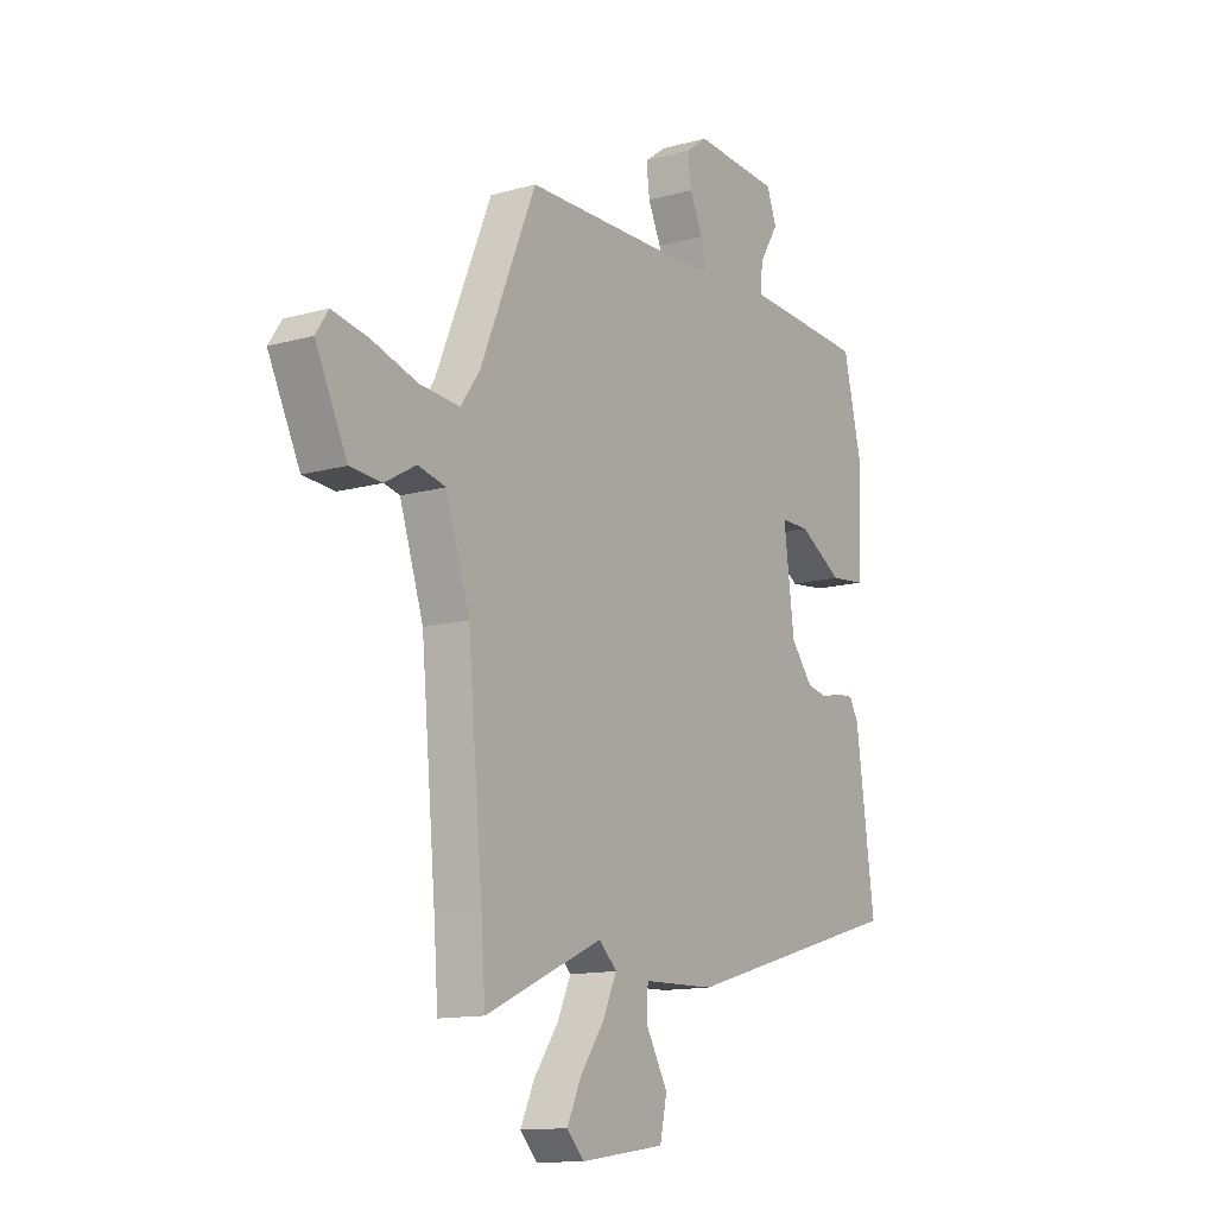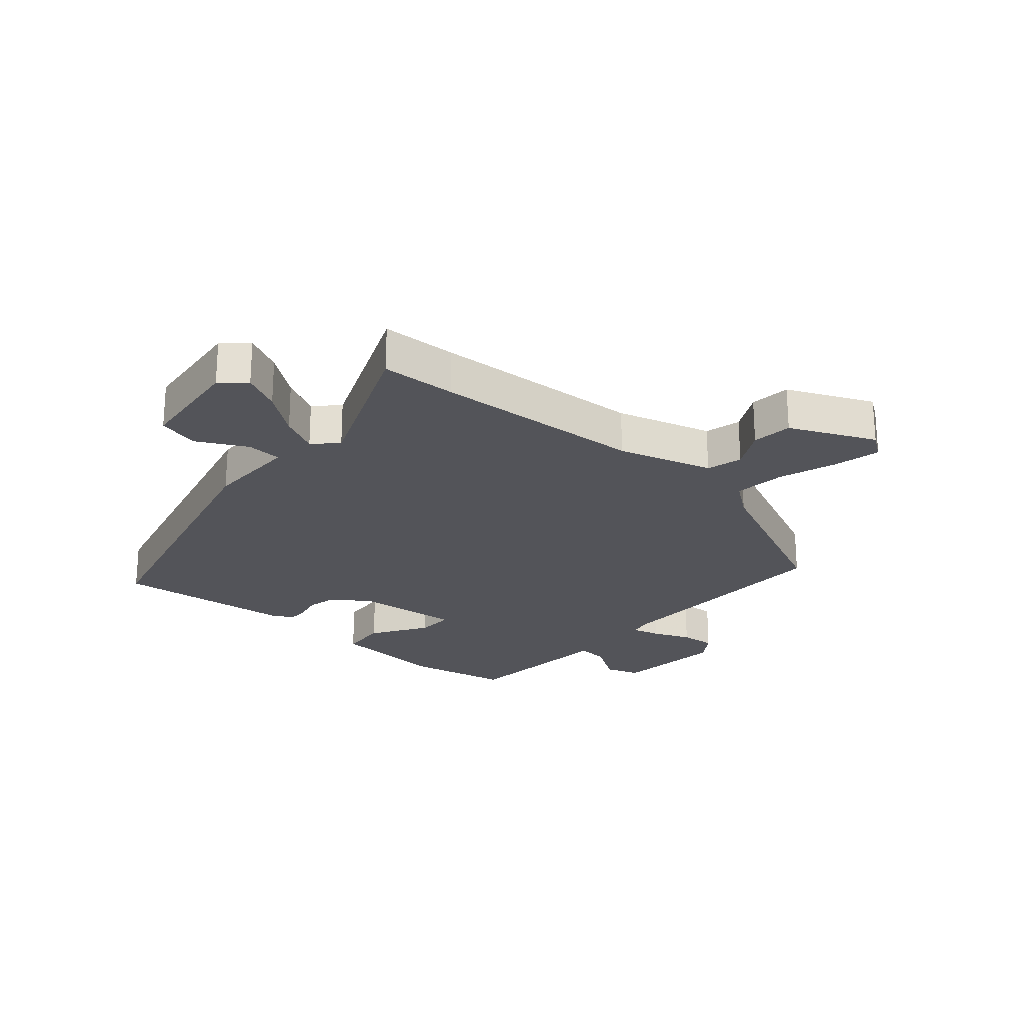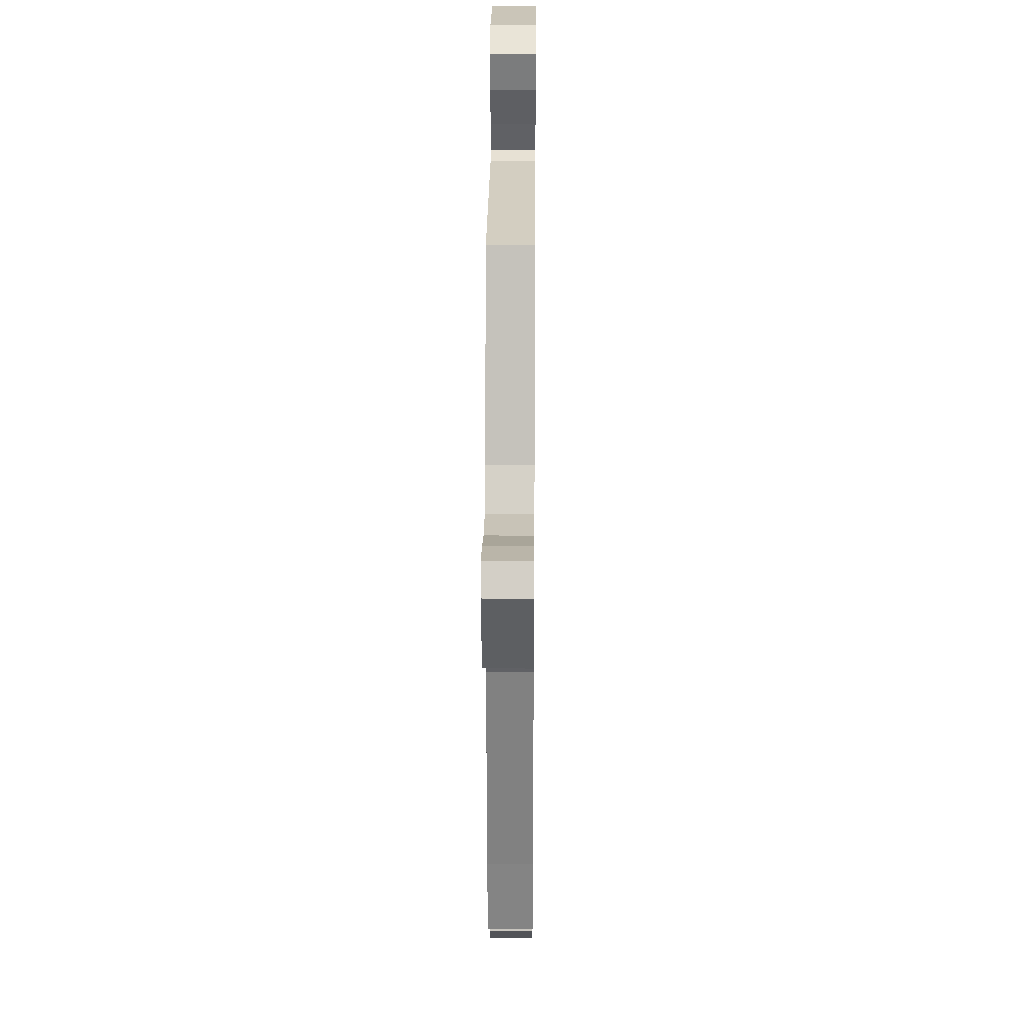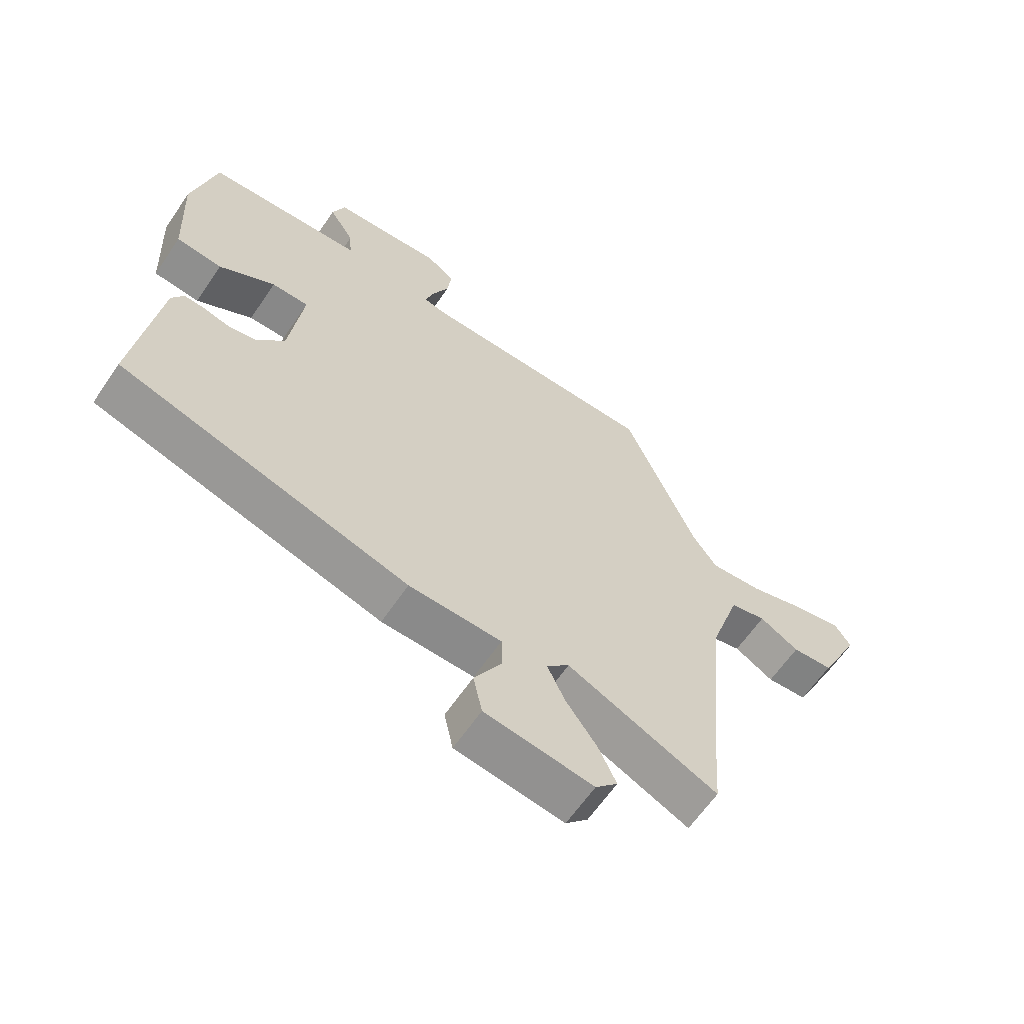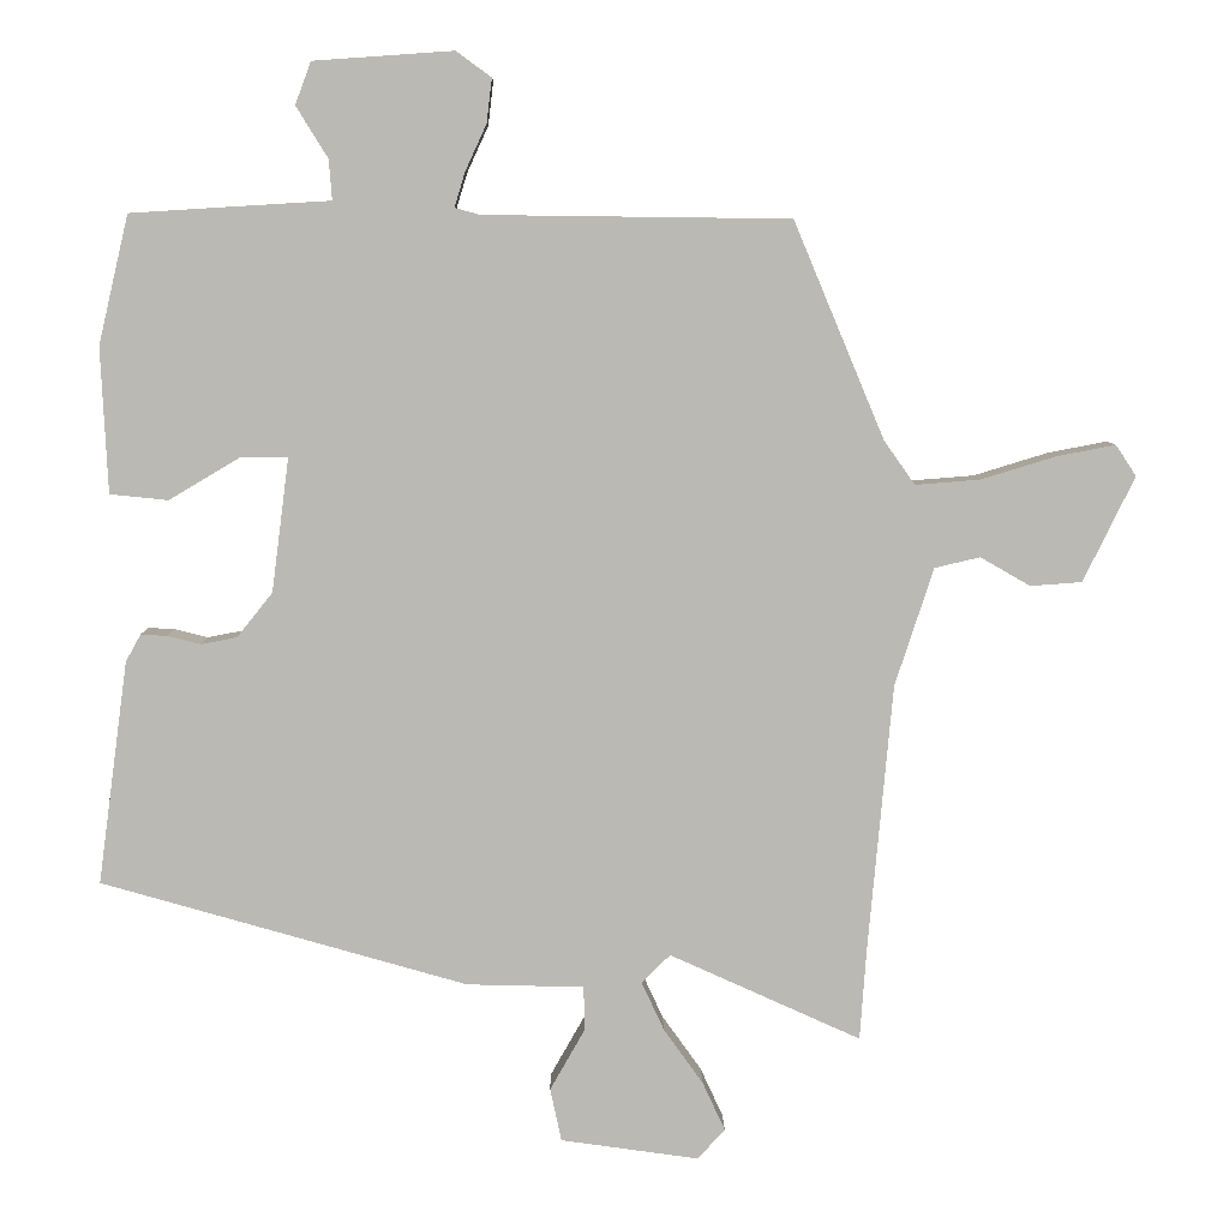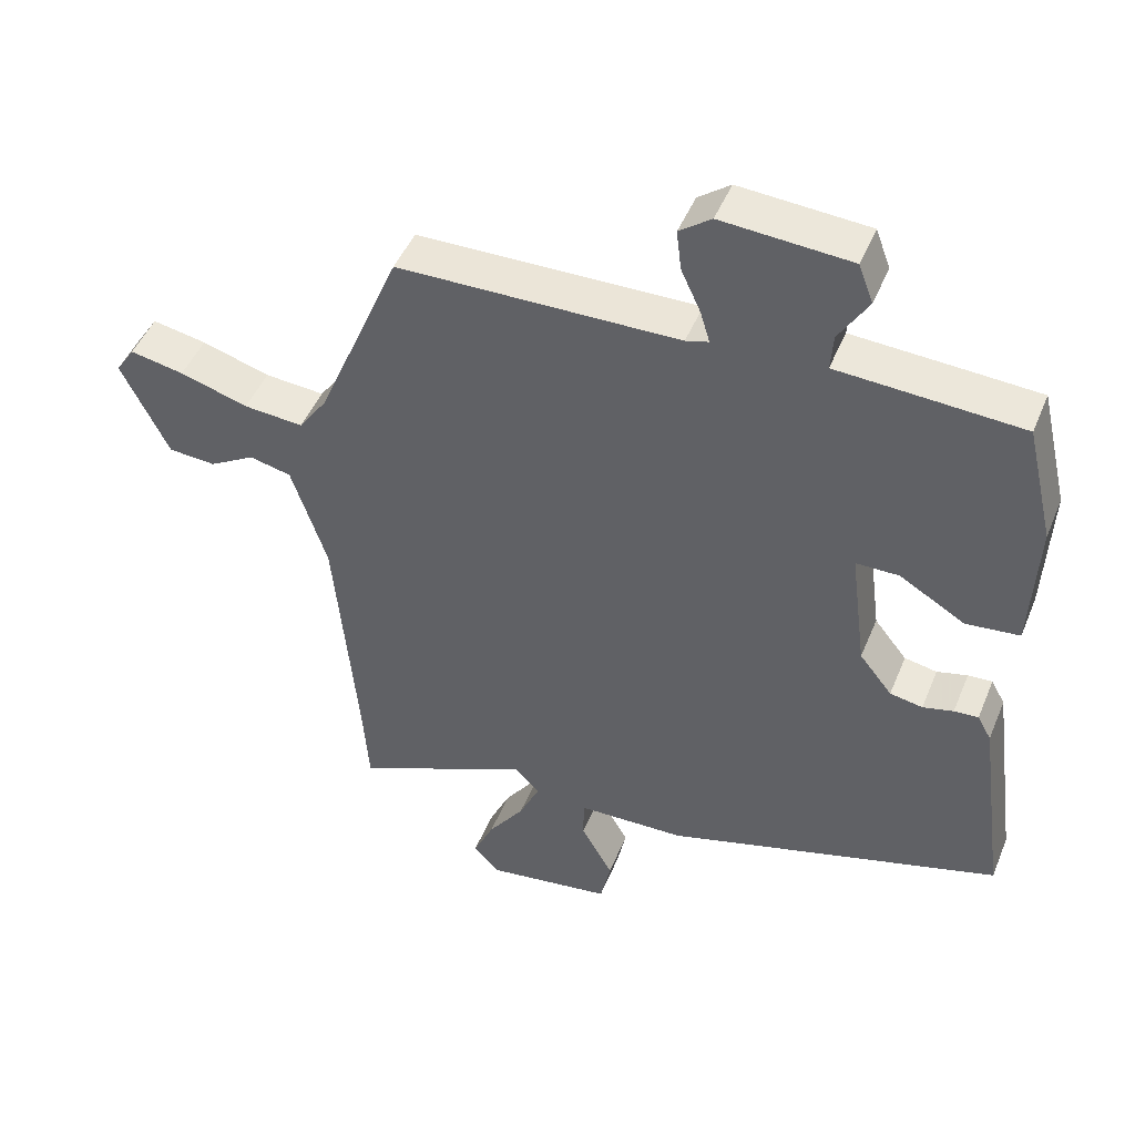
<metadata>
{"format":"obj","ext":"obj","renderer":"f3d","projection":"perspective","resolution":1024,"background":"white","views":[{"elev":-13.0,"azim":-57.3,"up":"+Z"},{"elev":-23.8,"azim":-132.8,"up":"+Y"},{"elev":24.4,"azim":-89.5,"up":"+Z"},{"elev":-62.7,"azim":145.8,"up":"+Z"},{"elev":7.0,"azim":179.2,"up":"+Z"},{"elev":46.9,"azim":21.7,"up":"+Z"}]}
</metadata>
<code>
v 0.514 0.07 -0.383
v 0.03 0.07 -0.522
v -0.125 0.07 -0.526
v -0.126 0.07 -0.585
v -0.08 0.07 -0.666
v -0.095 0.07 -0.736
v -0.277 0.07 -0.762
v -0.314 0.07 -0.723
v -0.284 0.07 -0.658
v -0.232 0.07 -0.585
v -0.202 0.07 -0.52
v -0.24 0.07 -0.483
v -0.493 0.07 -0.598
v -0.502 0.07 -0.473
v -0.534 0.07 -0.122
v -0.585 0.07 0.034
v -0.645 0.07 0.048
v -0.711 0.07 0.01
v -0.779 0.07 0.015
v -0.847 0.07 0.154
v -0.82 0.07 0.195
v -0.742 0.07 0.18
v -0.644 0.07 0.15
v -0.558 0.07 0.143
v -0.517 0.07 0.201
v -0.397 0.07 0.487
v 0.007 0.07 0.492
v 0.04 0.07 0.501
v 0.026 0.07 0.547
v -0.002 0.07 0.608
v -0.009 0.07 0.666
v 0.037 0.07 0.7
v 0.222 0.07 0.687
v 0.243 0.07 0.631
v 0.201 0.07 0.563
v 0.197 0.07 0.51
v 0.332 0.07 0.502
v 0.46 0.07 0.494
v 0.5 0.07 0.324
v 0.491 0.07 0.132
v 0.414 0.07 0.124
v 0.32 0.07 0.18
v 0.258 0.07 0.18
v 0.281 0.07 0.003
v 0.328 0.07 -0.056
v 0.375 0.07 -0.065
v 0.419 0.07 -0.054
v 0.454 0.07 -0.052
v 0.474 0.07 -0.088
v 0.514 0 -0.383
v 0.03 0 -0.522
v -0.125 0 -0.526
v -0.126 0 -0.585
v -0.08 0 -0.666
v -0.095 0 -0.736
v -0.277 0 -0.762
v -0.314 0 -0.723
v -0.284 0 -0.658
v -0.232 0 -0.585
v -0.202 0 -0.52
v -0.24 0 -0.483
v -0.493 0 -0.598
v -0.502 0 -0.473
v -0.534 0 -0.122
v -0.585 0 0.034
v -0.645 0 0.048
v -0.711 0 0.01
v -0.779 0 0.015
v -0.847 0 0.154
v -0.82 0 0.195
v -0.742 0 0.18
v -0.644 0 0.15
v -0.558 0 0.143
v -0.517 0 0.201
v -0.397 0 0.487
v 0.007 0 0.492
v 0.04 0 0.501
v 0.026 0 0.547
v -0.002 0 0.608
v -0.009 0 0.666
v 0.037 0 0.7
v 0.222 0 0.687
v 0.243 0 0.631
v 0.201 0 0.563
v 0.197 0 0.51
v 0.332 0 0.502
v 0.46 0 0.494
v 0.5 0 0.324
v 0.491 0 0.132
v 0.414 0 0.124
v 0.32 0 0.18
v 0.258 0 0.18
v 0.281 0 0.003
v 0.328 0 -0.056
v 0.375 0 -0.065
v 0.419 0 -0.054
v 0.454 0 -0.052
v 0.474 0 -0.088
f 46 47 48 49
f 45 46 49 1
f 44 45 1 2
f 43 44 2 3
f 39 40 41 42
f 39 42 43
f 36 37 38 39
f 36 39 43
f 32 33 34 35
f 32 35 36
f 29 30 31 32
f 28 29 32 36
f 27 28 36 43
f 25 26 27 43
f 20 21 22 23
f 20 23 24
f 17 18 19 20
f 16 17 20 24
f 15 16 24 25
f 12 13 14
f 12 14 15 25
f 7 8 9 10
f 7 10 11
f 4 5 6 7
f 3 4 7 11
f 12 25 43
f 3 11 12 43
f 98 97 96 95
f 50 98 95 94
f 51 50 94 93
f 52 51 93 92
f 91 90 89 88
f 92 91 88
f 88 87 86 85
f 92 88 85
f 84 83 82 81
f 85 84 81
f 81 80 79 78
f 85 81 78 77
f 92 85 77 76
f 92 76 75 74
f 72 71 70 69
f 73 72 69
f 69 68 67 66
f 73 69 66 65
f 74 73 65 64
f 63 62 61
f 74 64 63 61
f 59 58 57 56
f 60 59 56
f 56 55 54 53
f 60 56 53 52
f 92 74 61
f 92 61 60 52
f 1 50 51 2
f 2 51 52 3
f 3 52 53 4
f 4 53 54 5
f 5 54 55 6
f 6 55 56 7
f 7 56 57 8
f 8 57 58 9
f 9 58 59 10
f 10 59 60 11
f 11 60 61 12
f 12 61 62 13
f 13 62 63 14
f 14 63 64 15
f 15 64 65 16
f 16 65 66 17
f 17 66 67 18
f 18 67 68 19
f 19 68 69 20
f 20 69 70 21
f 21 70 71 22
f 22 71 72 23
f 23 72 73 24
f 24 73 74 25
f 25 74 75 26
f 26 75 76 27
f 27 76 77 28
f 28 77 78 29
f 29 78 79 30
f 30 79 80 31
f 31 80 81 32
f 32 81 82 33
f 33 82 83 34
f 34 83 84 35
f 35 84 85 36
f 36 85 86 37
f 37 86 87 38
f 38 87 88 39
f 39 88 89 40
f 40 89 90 41
f 41 90 91 42
f 42 91 92 43
f 43 92 93 44
f 44 93 94 45
f 45 94 95 46
f 46 95 96 47
f 47 96 97 48
f 48 97 98 49
f 49 98 50 1

</code>
